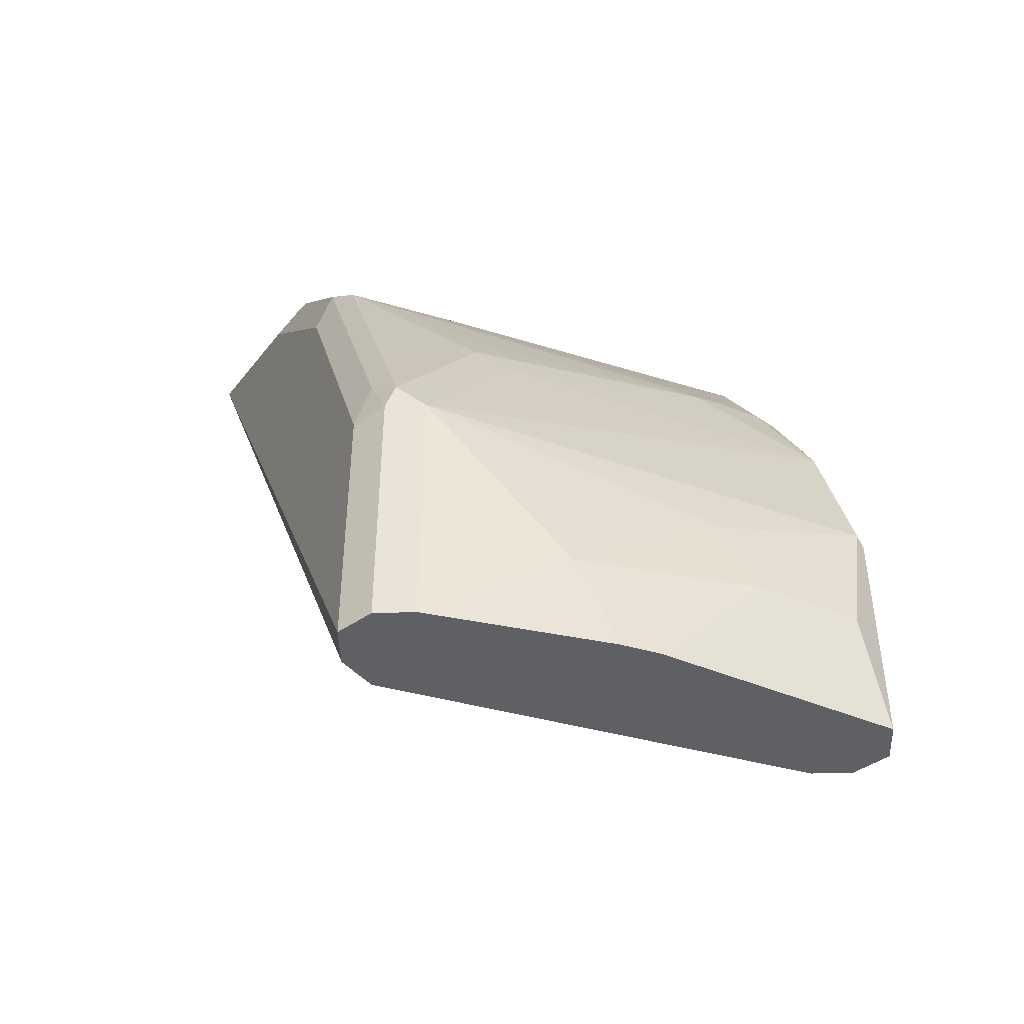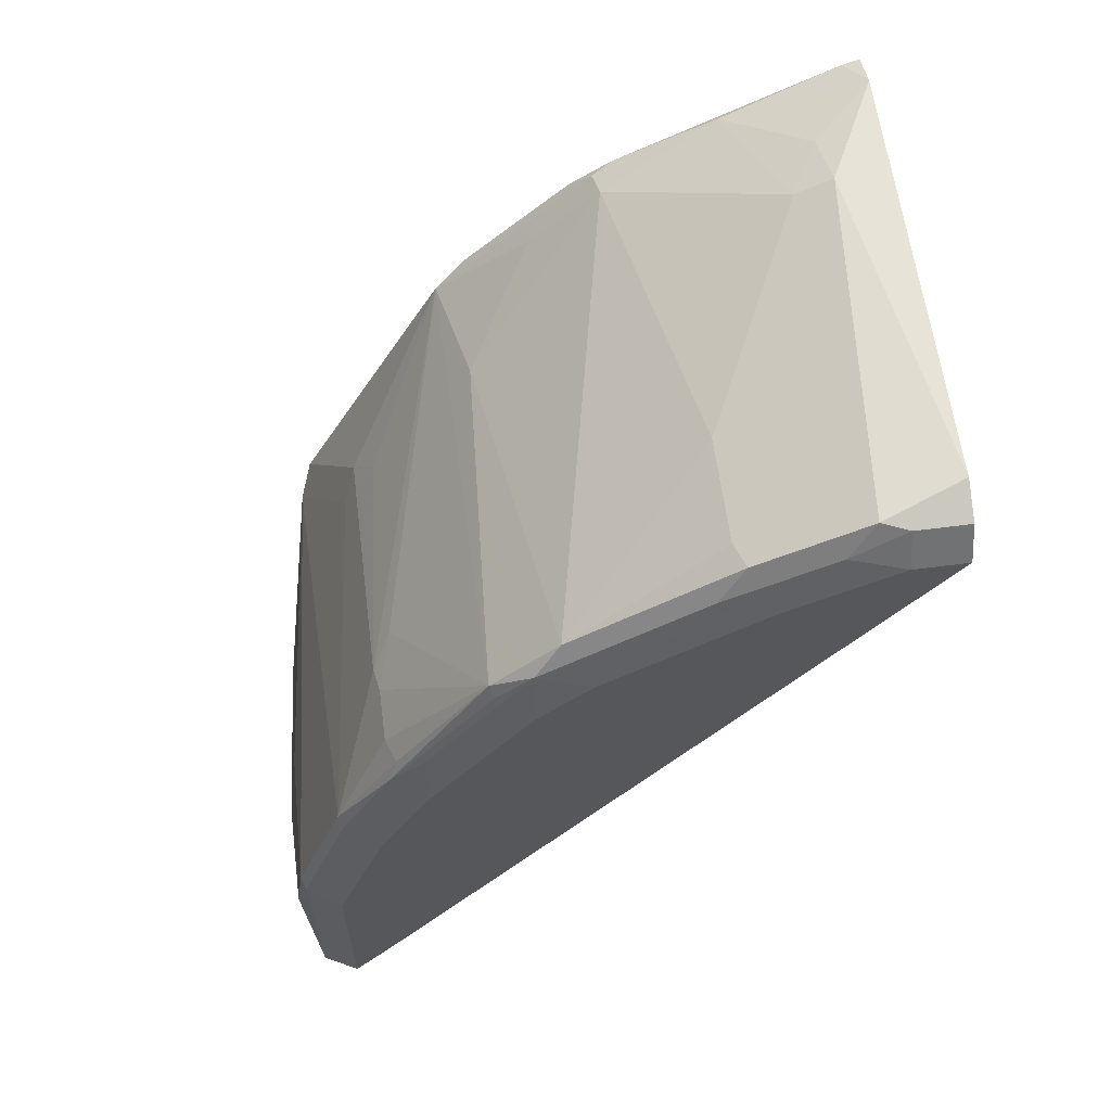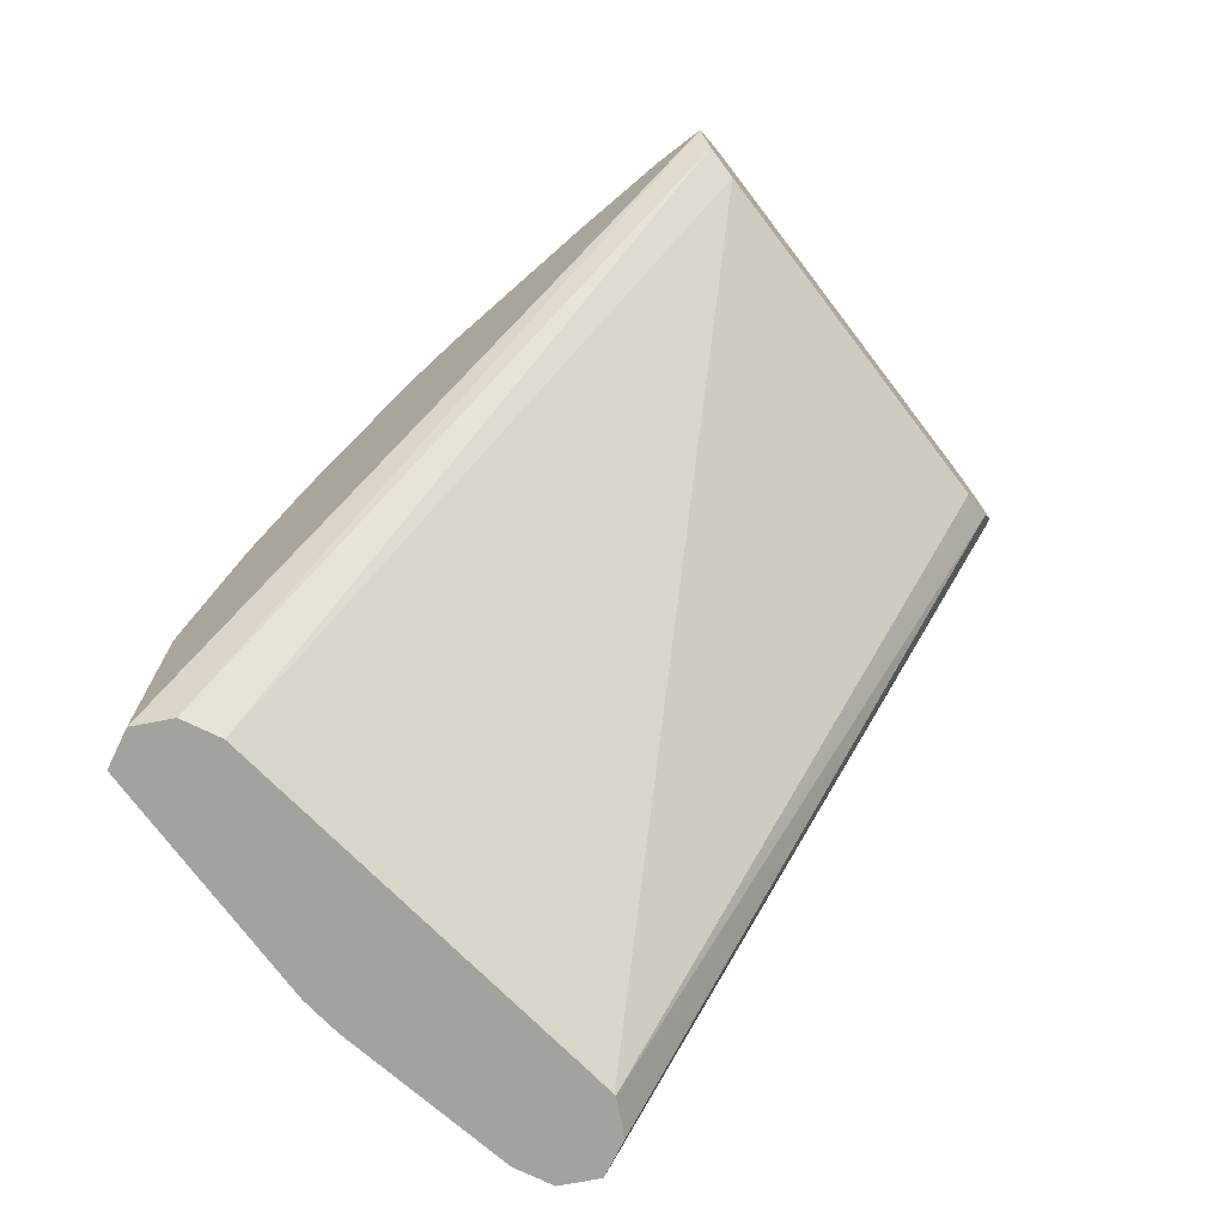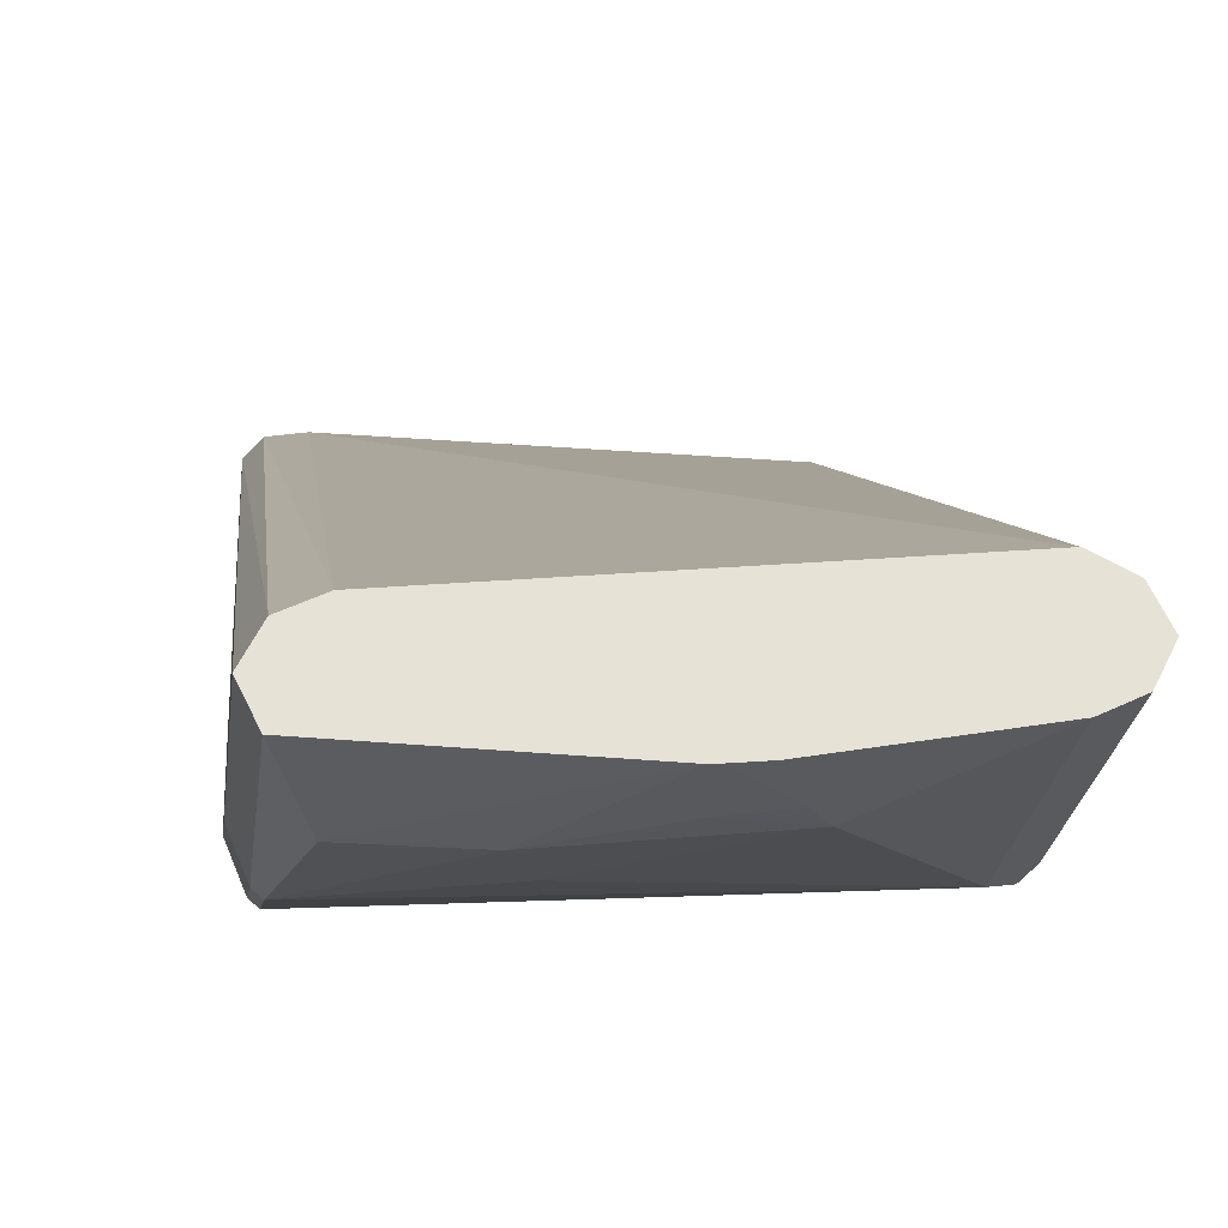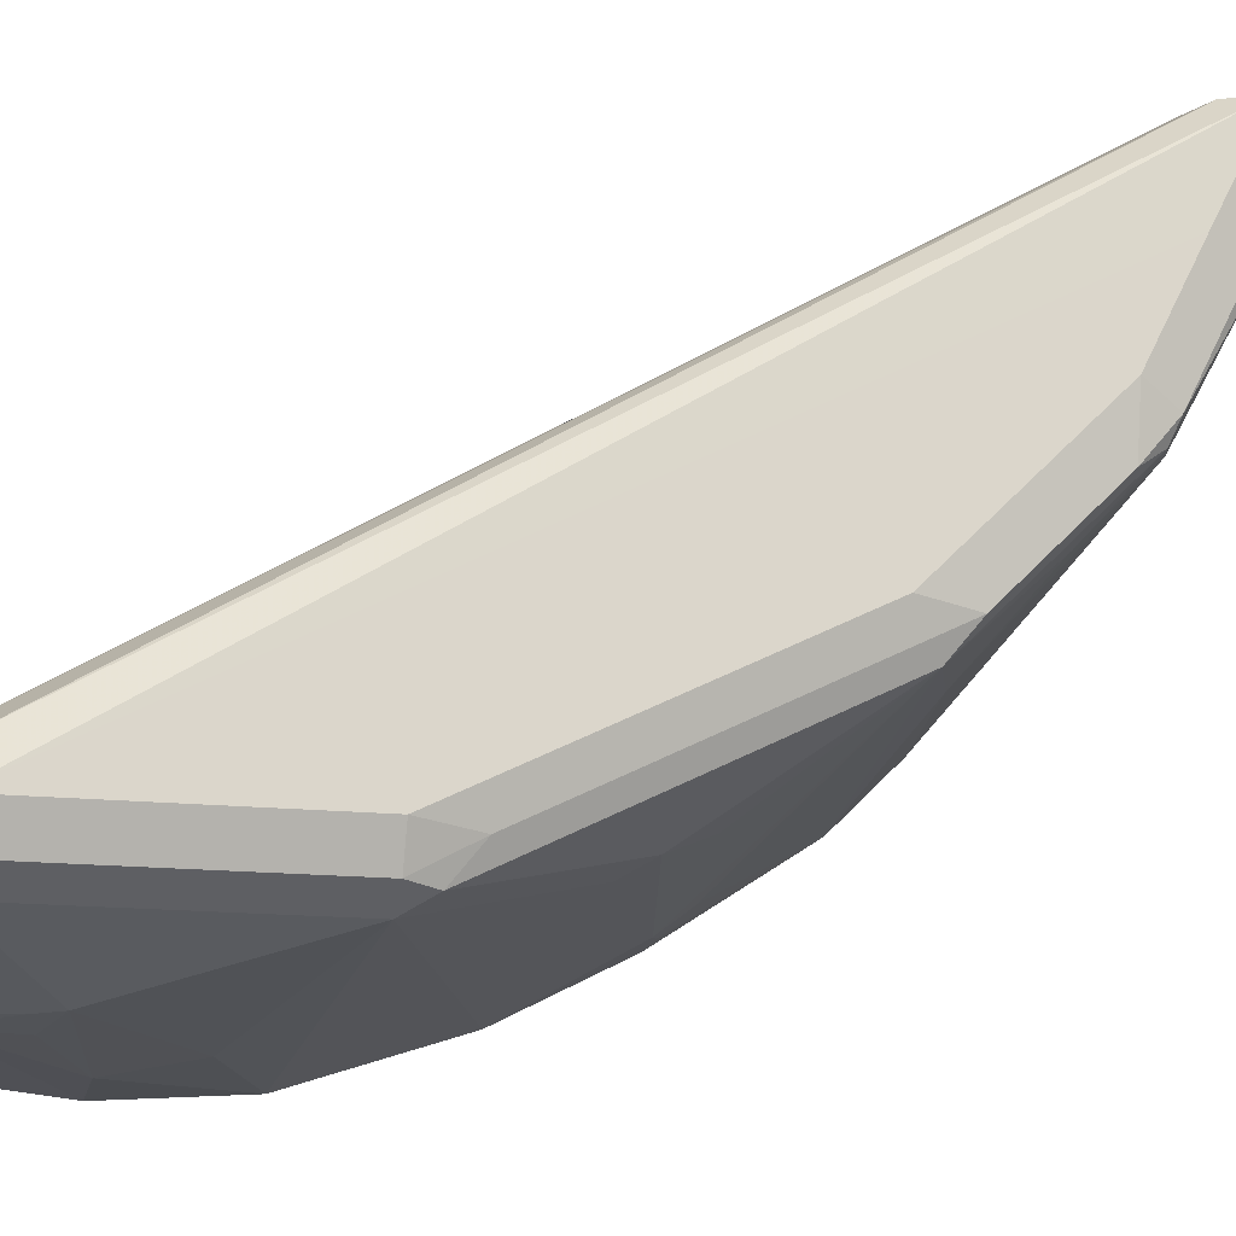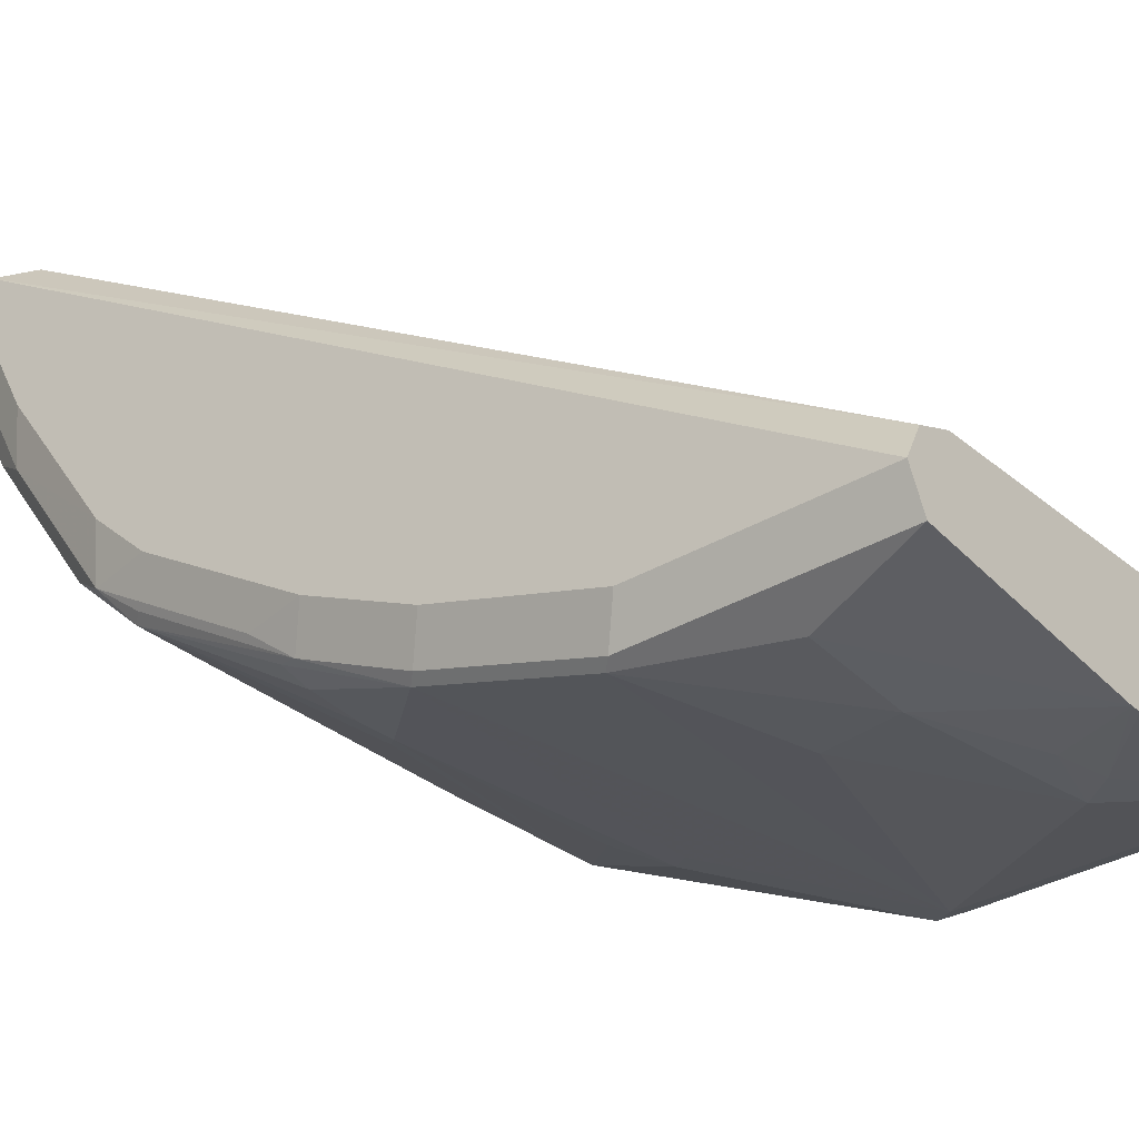
<metadata>
{"format":"obj","ext":"obj","renderer":"f3d","projection":"perspective","resolution":1024,"background":"white","views":[{"elev":-45.0,"azim":155.3,"up":"+Y"},{"elev":61.7,"azim":-97.5,"up":"+Y"},{"elev":-72.6,"azim":-52.6,"up":"+Y"},{"elev":-25.5,"azim":-7.2,"up":"+Z"},{"elev":-16.7,"azim":78.0,"up":"+Z"},{"elev":-35.4,"azim":-52.5,"up":"+Z"}]}
</metadata>
<code>
v 0.0576 0.5008 -0.6551
v 0.03852 0.5008 -0.6551
v 0.07689 0.5007 -0.6551
v 0.03852 0.5008 -0.6742
v -0.07715 0.5007 -0.6551
v 0.07704 0.5007 -0.6551
v 0.05777 0.496 -0.6765
v -0.08667 0.496 -0.6838
v 0.03852 0.4944 -0.687
v -0.08988 0.4944 -0.6551
v 0.07738 0.5006 -0.6551
v 0.08988 0.4944 -0.6613
v 0.08667 0.4767 -0.703
v -0.09148 0.4839 -0.6934
v -0.08988 0.4944 -0.6742
v -0.08667 0.4767 -0.7223
v 0.07704 0.4558 -0.7448
v -0.03852 0.4751 -0.7255
v -0.09631 0.4815 -0.6551
v 0.09031 0.4961 -0.6551
v 0.09612 0.4819 -0.6551
v 0.09631 0.4622 -0.6934
v 0.08988 0.4558 -0.7384
v 0.08667 0.4526 -0.7464
v -0.09148 0.4647 -0.7319
v -0.09631 0.4815 -0.6742
v -0.07704 0.4751 -0.7255
v -0.08667 0.4382 -0.7801
v 0.07704 0.431 -0.7705
v 0.03852 0.4109 -0.7961
v -0.09625 0.4813 -0.6551
v -0.09631 0.1727 -0.8667
v 0.09625 0.4815 -0.6551
v 0.09631 0.443 -0.7319
v 0.09625 0.4813 -0.6551
v 0.09631 0.1727 -0.8475
v 0.09148 0.443 -0.7536
v 0.08667 0.4382 -0.7608
v -0.09631 0.4622 -0.7127
v -0.09148 0.4261 -0.7897
v -0.09631 0.4237 -0.7705
v -0.08667 0.4141 -0.8041
v 0.08667 0.4334 -0.7656
v 0.08667 0.3948 -0.8041
v -0.09033 0.4668 -0.6551
v -0.08988 0.1727 -0.8539
v -0.09631 0.2504 -0.8667
v -0.08988 0.1727 -0.8796
v 0.09631 0.4237 -0.7512
v 0.0899 0.4686 -0.6551
v 0.08988 0.1727 -0.8346
v 0.08988 0.1727 -0.8603
v 0.09631 0.2697 -0.8475
v 0.09148 0.4237 -0.7728
v -0.08988 0.4109 -0.8025
v -0.09148 0.3684 -0.8282
v -0.09631 0.4045 -0.7897
v -0.03852 0.366 -0.8354
v -0.05777 0.3595 -0.8411
v -0.07704 0.3595 -0.8411
v -0.08667 0.3611 -0.8379
v -0.08988 0.3531 -0.8411
v 0.09148 0.4045 -0.7921
v 0.08667 0.3178 -0.8427
v 0.04815 0.337 -0.8427
v 0.03852 0.3531 -0.8346
v -0.04815 0.3563 -0.8427
v -0.07704 0.4621 -0.6551
v -0.07749 0.1727 -0.8477
v -0.07704 0.1727 -0.8475
v -0.09631 0.3082 -0.8475
v -0.08988 0.2568 -0.8796
v -0.07704 0.2119 -0.886
v -0.002394 0.1727 -0.8812
v -0.08667 0.2601 -0.8812
v 0.09631 0.4045 -0.7705
v 0.08971 0.4685 -0.6551
v 0.07704 0.1727 -0.8282
v 0.07841 0.1727 -0.8289
v 0.07704 0.1727 -0.8667
v 0.08667 0.2793 -0.8619
v 0.08988 0.2697 -0.8603
v 0.09148 0.2889 -0.8499
v 0.09631 0.3082 -0.8282
v -0.09631 0.3467 -0.8282
v -0.08667 0.3178 -0.8619
v -0.08988 0.3146 -0.8603
v 0.09631 0.3852 -0.7897
v 0.03852 0.3274 -0.8475
v 0.07704 0.4621 -0.6551
v 0.07634 0.1727 -0.8282
v -0.03852 0.2119 -0.886
v 0.003205 0.1958 -0.8828
v 0.02166 0.1926 -0.8812
v 0.001301 0.1727 -0.8809
v 0.07704 0.2697 -0.8667
v -0.02888 0.2408 -0.8812
v 0.01248 0.1727 -0.8796
v 0.02888 0.2022 -0.8812
f 42 61 62
f 44 67 58
f 42 62 55
f 43 63 44
f 44 63 64
f 44 64 65
f 42 60 61
f 44 65 66
f 44 66 67
f 47 87 72
f 45 69 70
f 45 70 68
f 47 71 87
f 48 73 74
f 48 72 75
f 48 75 73
f 49 76 63
f 42 59 60
f 49 63 54
f 50 77 78
f 45 46 69
f 42 58 59
f 36 82 53
f 40 57 41
f 32 36 51
f 50 78 79
f 32 51 79
f 32 79 78
f 32 78 91
f 32 91 70
f 32 70 69
f 32 69 46
f 34 49 37
f 35 50 51
f 35 51 36
f 36 52 82
f 37 49 54
f 37 54 38
f 38 54 63
f 38 63 43
f 40 42 55
f 40 55 62
f 40 62 56
f 40 56 85
f 40 85 57
f 42 44 58
f 50 79 51
f 72 86 75
f 52 81 82
f 73 92 74
f 73 75 92
f 74 92 93
f 74 93 94
f 74 94 95
f 75 86 96
f 75 96 97
f 75 97 92
f 77 90 78
f 72 87 86
f 80 98 94
f 80 99 96
f 80 96 81
f 81 83 82
f 81 96 89
f 86 89 96
f 92 97 99
f 92 99 93
f 93 99 94
f 32 52 36
f 80 94 99
f 68 78 90
f 68 91 78
f 68 70 91
f 53 82 83
f 53 83 84
f 56 62 85
f 58 67 59
f 59 67 86
f 59 86 60
f 60 86 61
f 61 86 62
f 62 86 87
f 62 87 71
f 62 71 85
f 63 76 88
f 63 88 84
f 63 84 83
f 63 83 64
f 64 83 81
f 64 81 65
f 65 81 89
f 65 89 67
f 65 67 66
f 67 89 86
f 52 80 81
f 32 80 52
f 10 15 26
f 32 95 98
f 4 18 27
f 4 27 16
f 4 16 8
f 5 8 10
f 6 11 12
f 6 12 13
f 6 13 7
f 7 13 9
f 8 14 15
f 4 9 18
f 8 15 10
f 8 25 14
f 9 13 17
f 9 17 18
f 10 26 19
f 11 20 12
f 12 20 21
f 12 21 22
f 12 22 34
f 12 34 23
f 8 16 25
f 4 7 9
f 4 8 5
f 3 7 4
f 94 98 95
f 1 2 5
f 1 5 10
f 1 10 19
f 1 19 31
f 1 31 45
f 1 45 68
f 1 68 90
f 1 90 77
f 1 77 50
f 1 50 35
f 1 35 33
f 1 33 21
f 1 21 20
f 1 20 11
f 1 11 6
f 1 6 3
f 1 3 4
f 1 4 2
f 2 4 5
f 3 6 7
f 12 23 13
f 32 98 80
f 13 23 24
f 14 25 39
f 22 76 49
f 22 49 34
f 23 34 37
f 23 37 24
f 24 37 38
f 24 38 29
f 25 40 41
f 25 41 39
f 28 30 42
f 22 88 76
f 28 42 40
f 29 44 30
f 29 38 43
f 30 44 42
f 31 32 46
f 31 46 45
f 32 47 72
f 32 72 48
f 32 48 74
f 32 74 95
f 29 43 44
f 22 84 88
f 22 53 84
f 22 36 53
f 14 39 26
f 14 26 15
f 16 27 28
f 16 28 40
f 16 40 25
f 17 28 18
f 17 24 29
f 17 29 30
f 17 30 28
f 18 28 27
f 19 26 39
f 19 39 41
f 19 41 57
f 19 57 85
f 19 85 71
f 19 71 47
f 19 47 32
f 19 32 31
f 21 33 22
f 22 33 35
f 22 35 36
f 13 24 17
f 96 99 97

</code>
